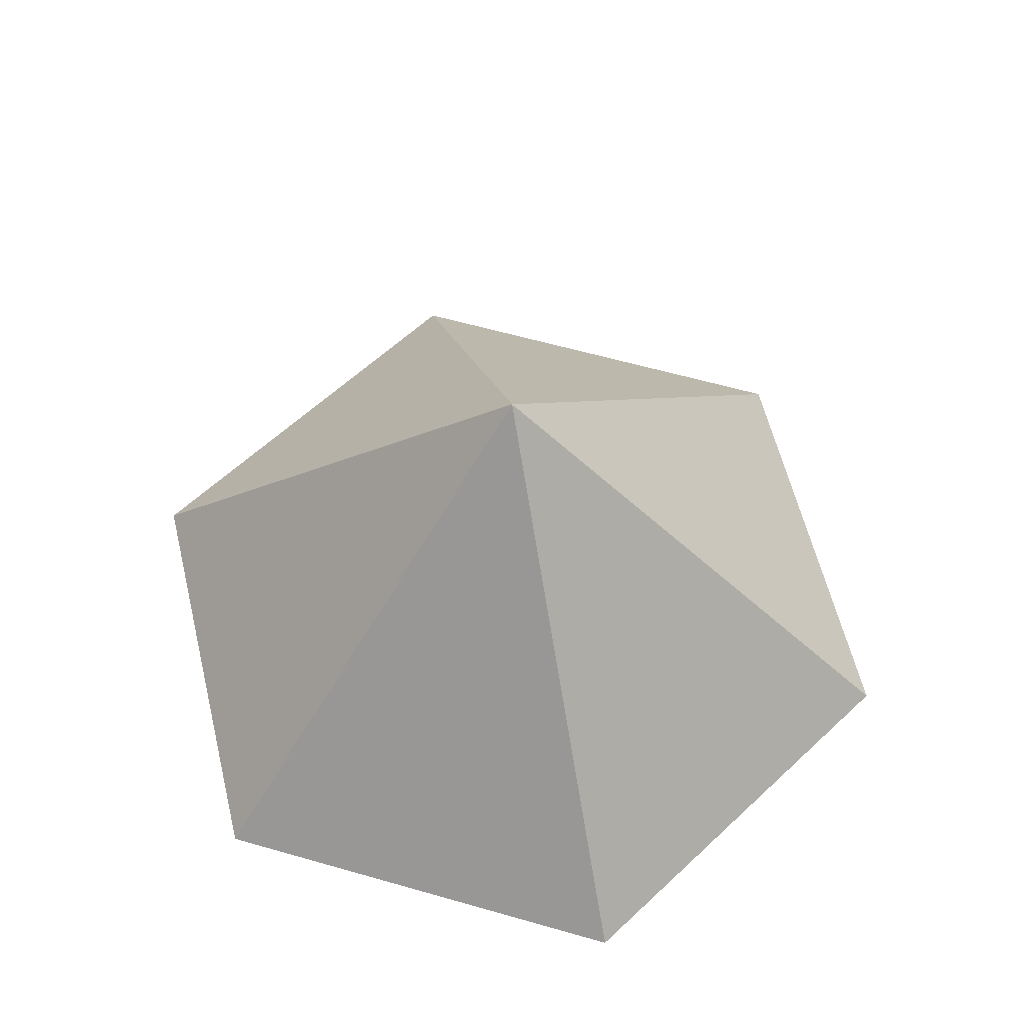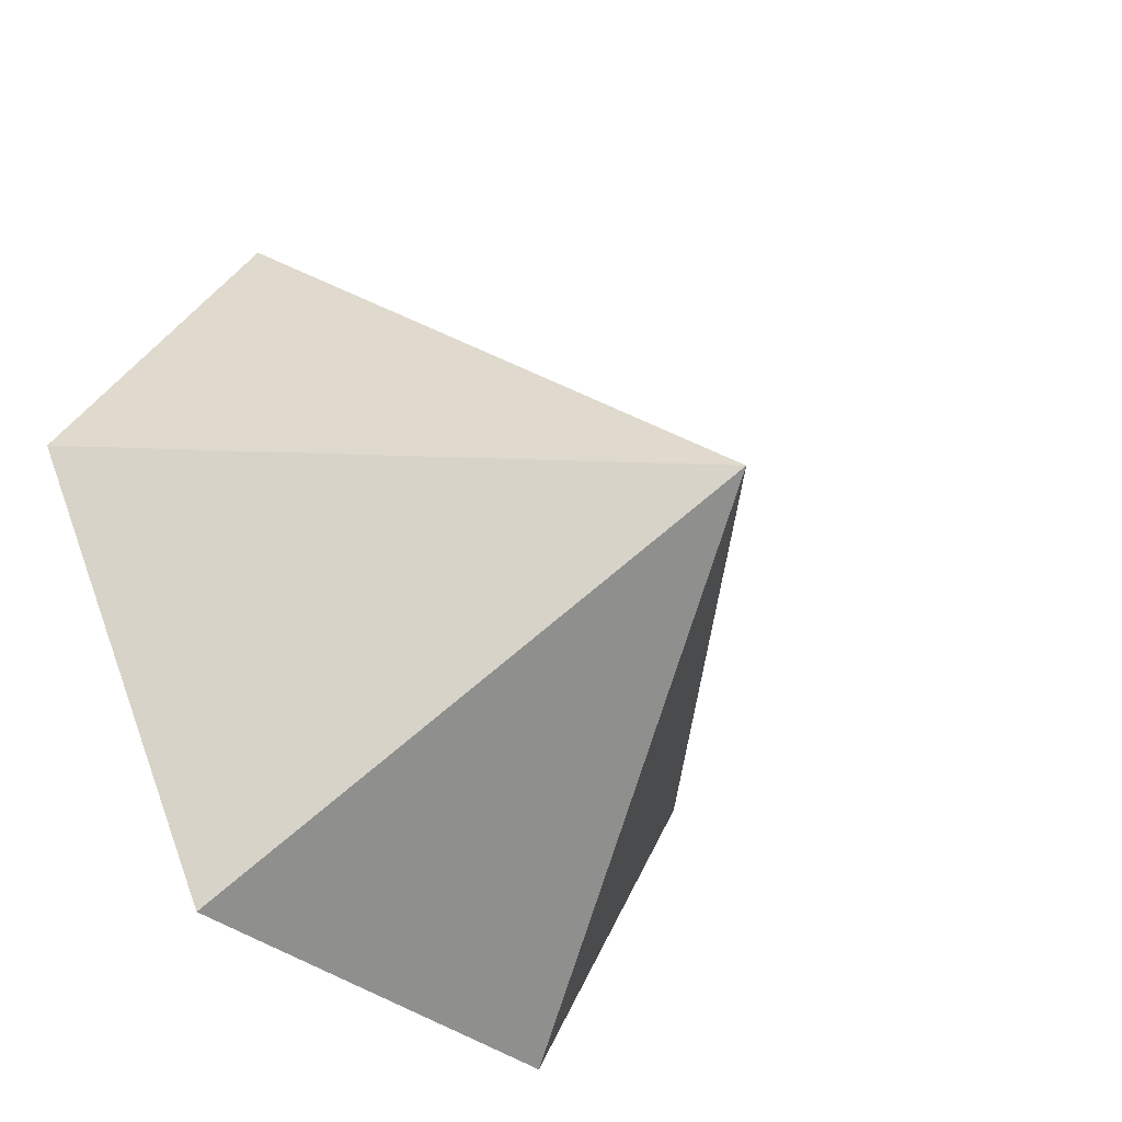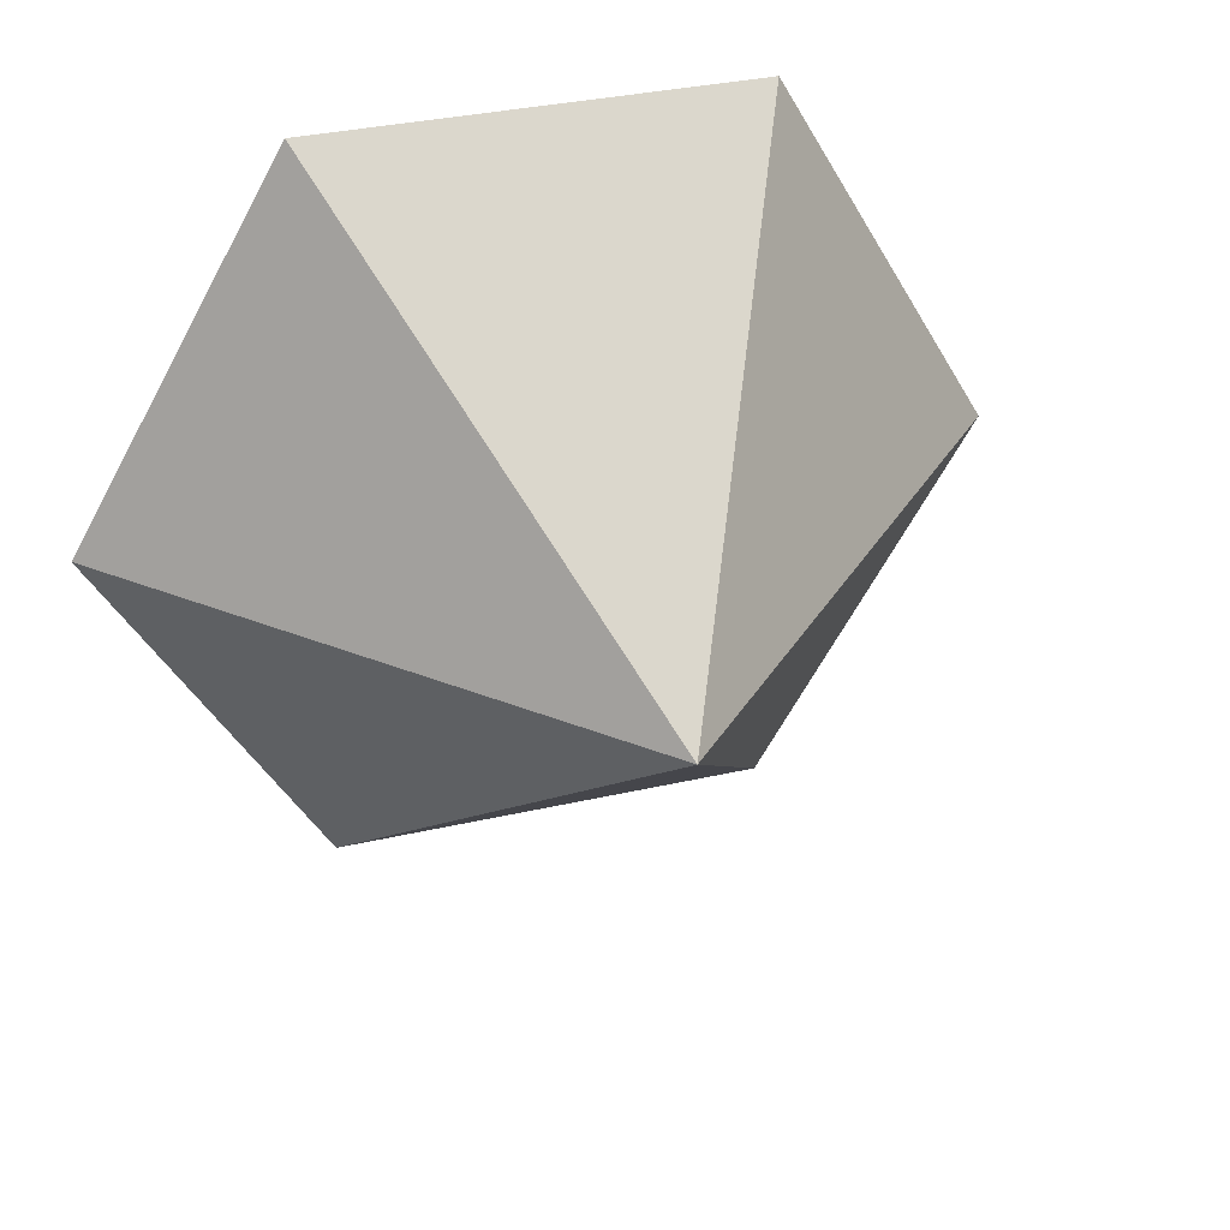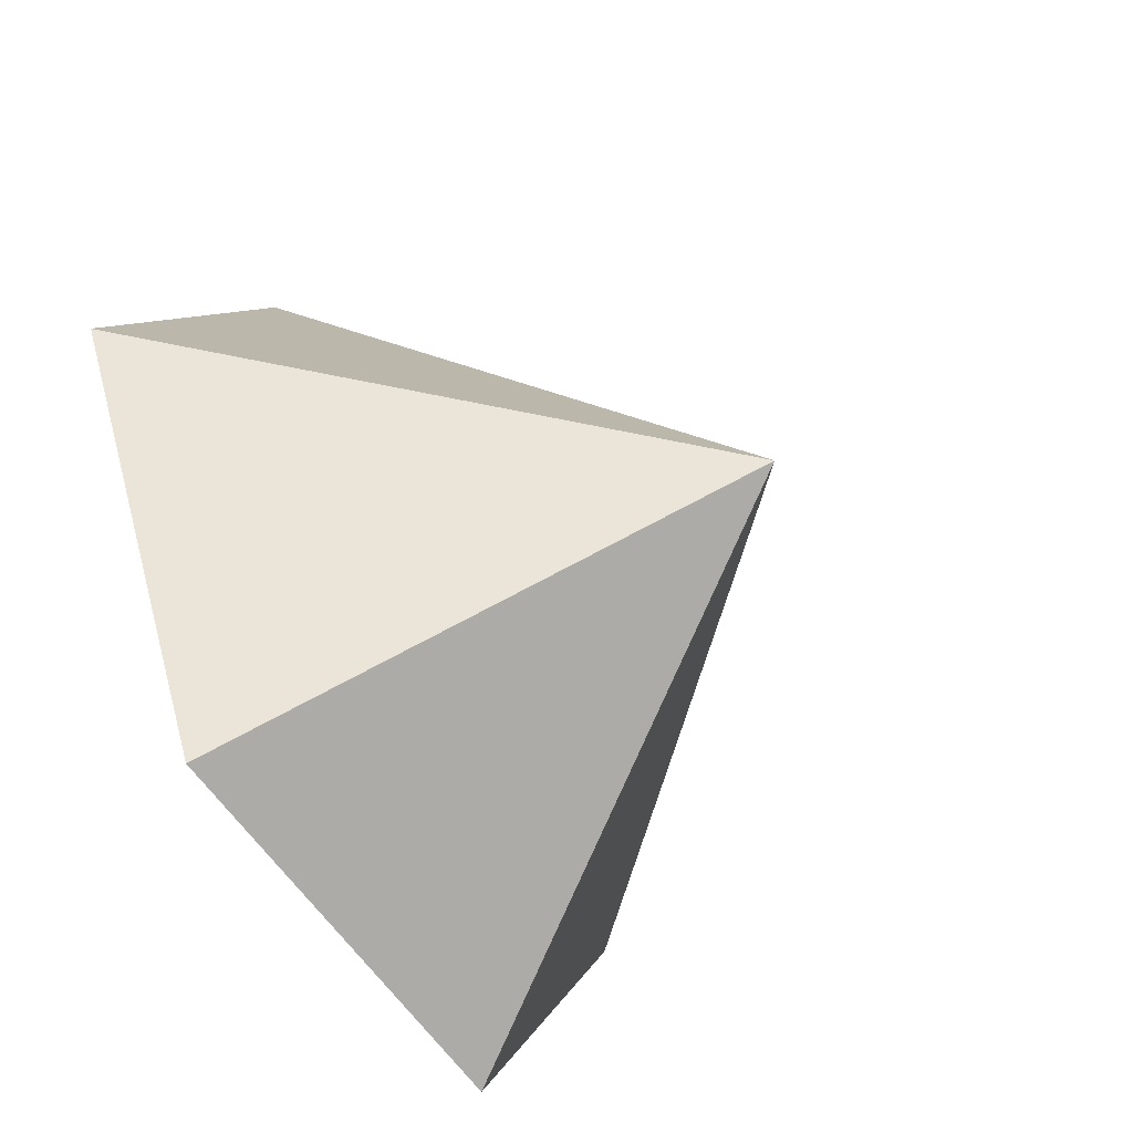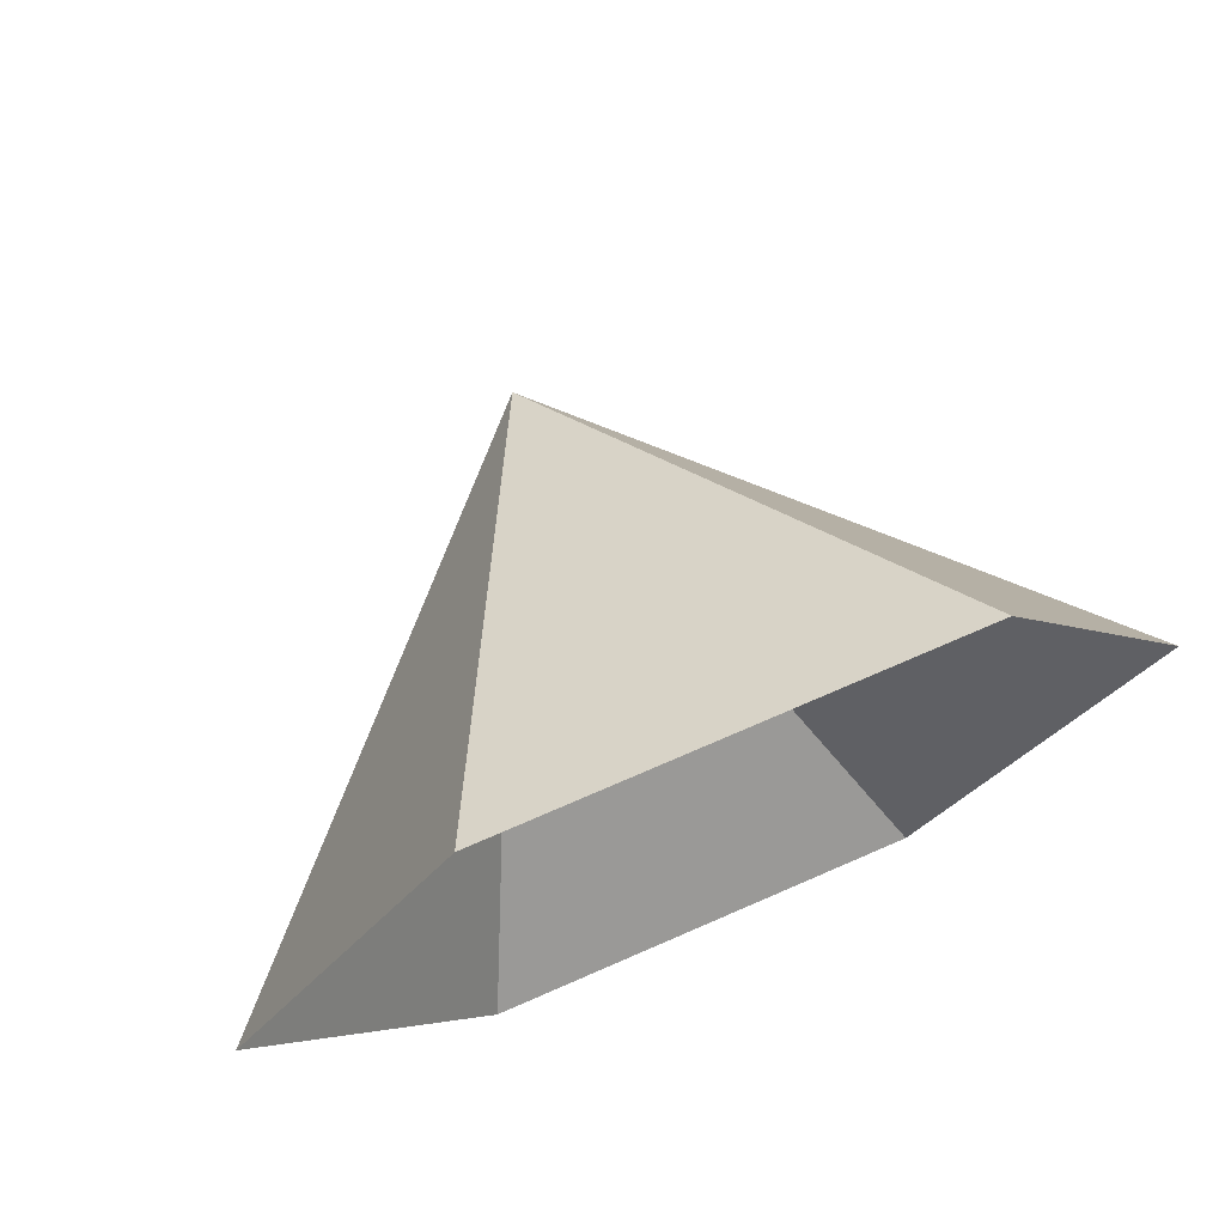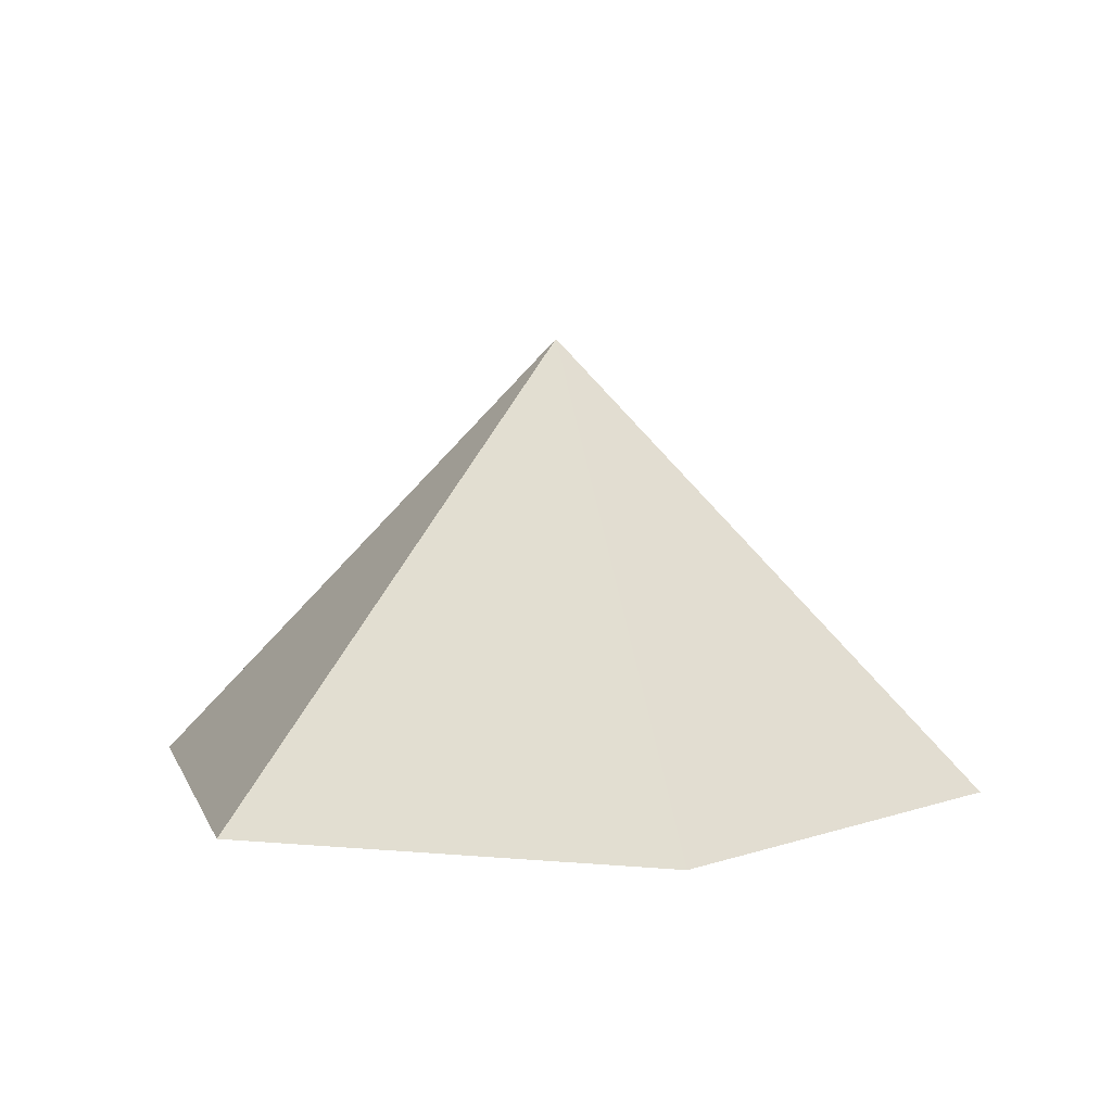
<metadata>
{"format":"obj","ext":"obj","renderer":"f3d","projection":"perspective","resolution":1024,"background":"white","views":[{"elev":60.2,"azim":-163.7,"up":"+Z"},{"elev":-35.3,"azim":-48.3,"up":"+Y"},{"elev":34.2,"azim":-17.2,"up":"+Y"},{"elev":-55.5,"azim":-58.3,"up":"+Y"},{"elev":73.1,"azim":156.5,"up":"+Y"},{"elev":6.7,"azim":15.0,"up":"+Z"}]}
</metadata>
<code>
v 0 0 0
v 3.601 0 0
v 5.401 3.118 0
v 3.601 6.237 0
v 0 6.237 0
v -1.8 3.118 0
v 1.8 3.118 3.679
f 1 2 7
f 2 3 7
f 3 4 7
f 4 5 7
f 5 6 7
f 6 1 7

</code>
